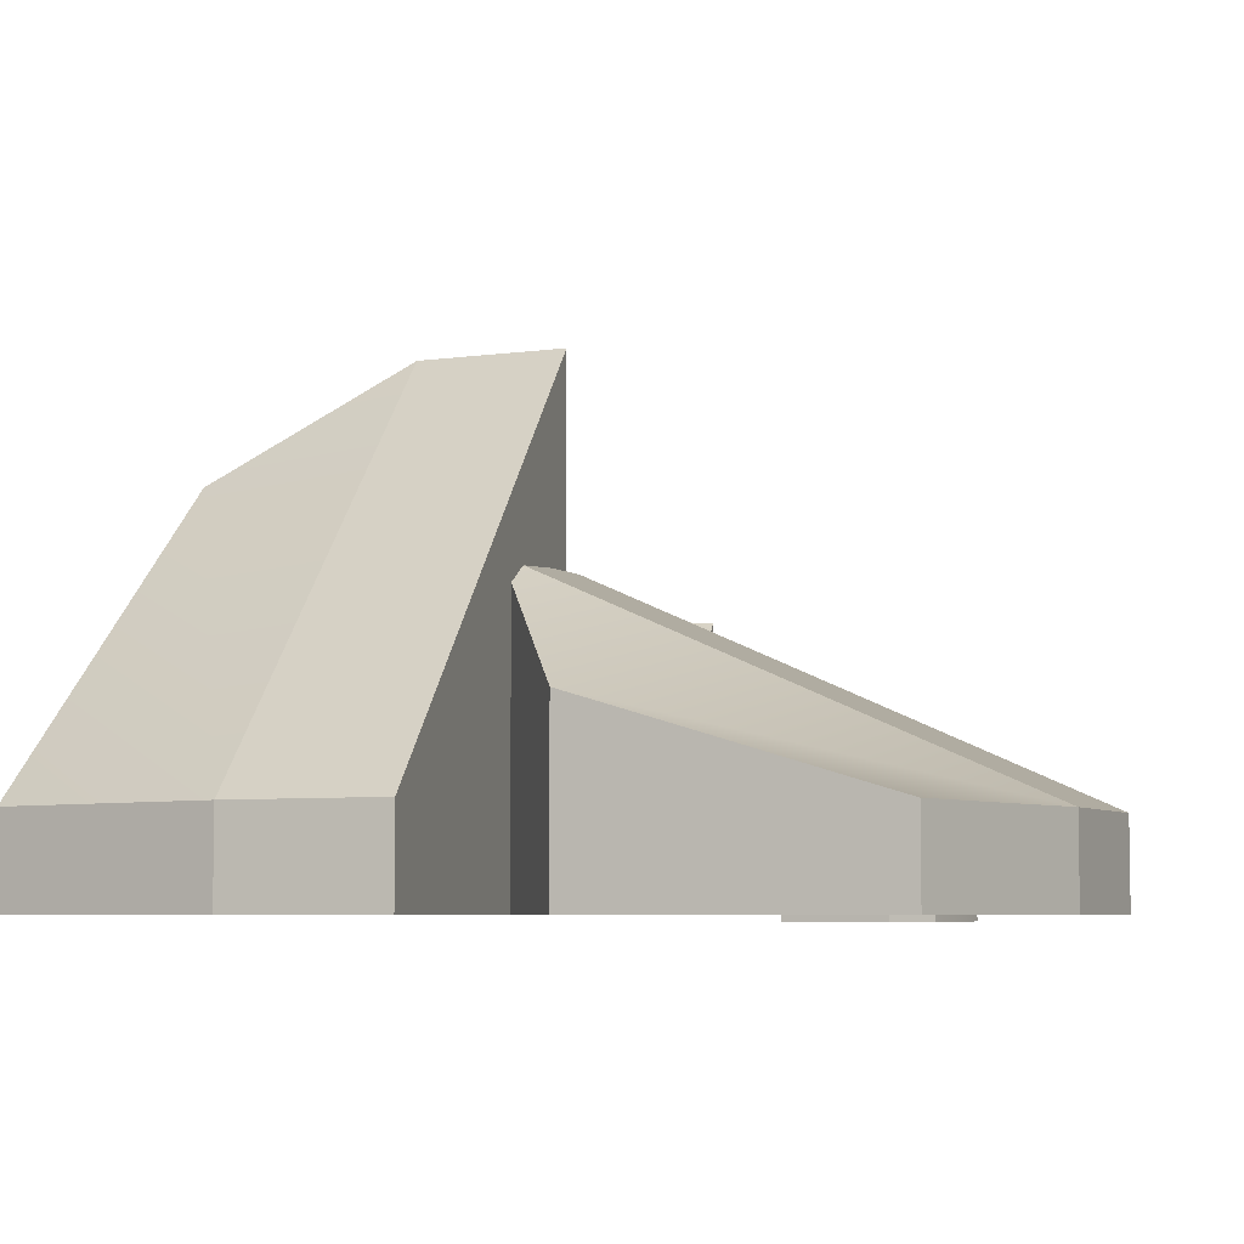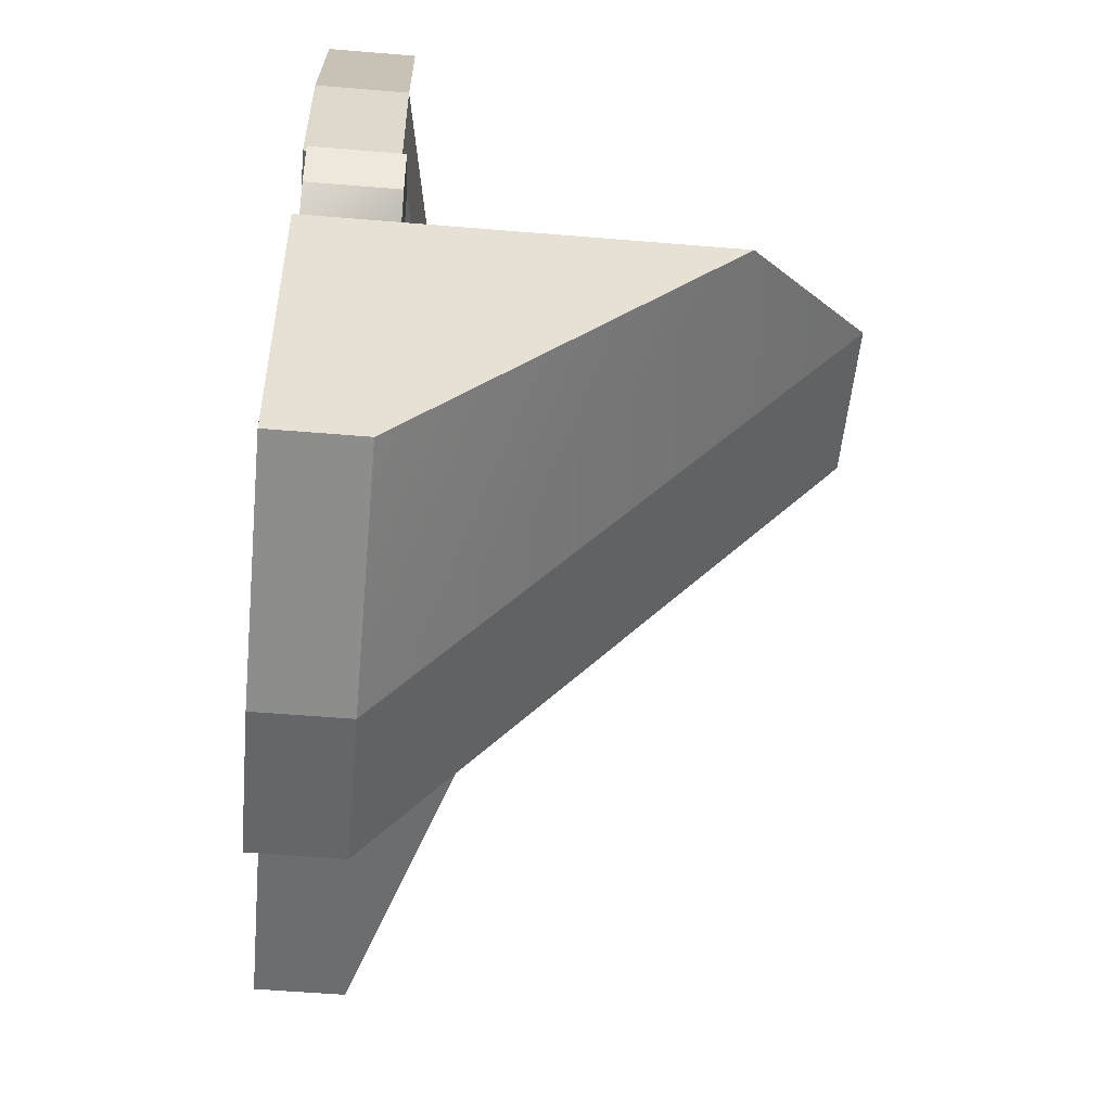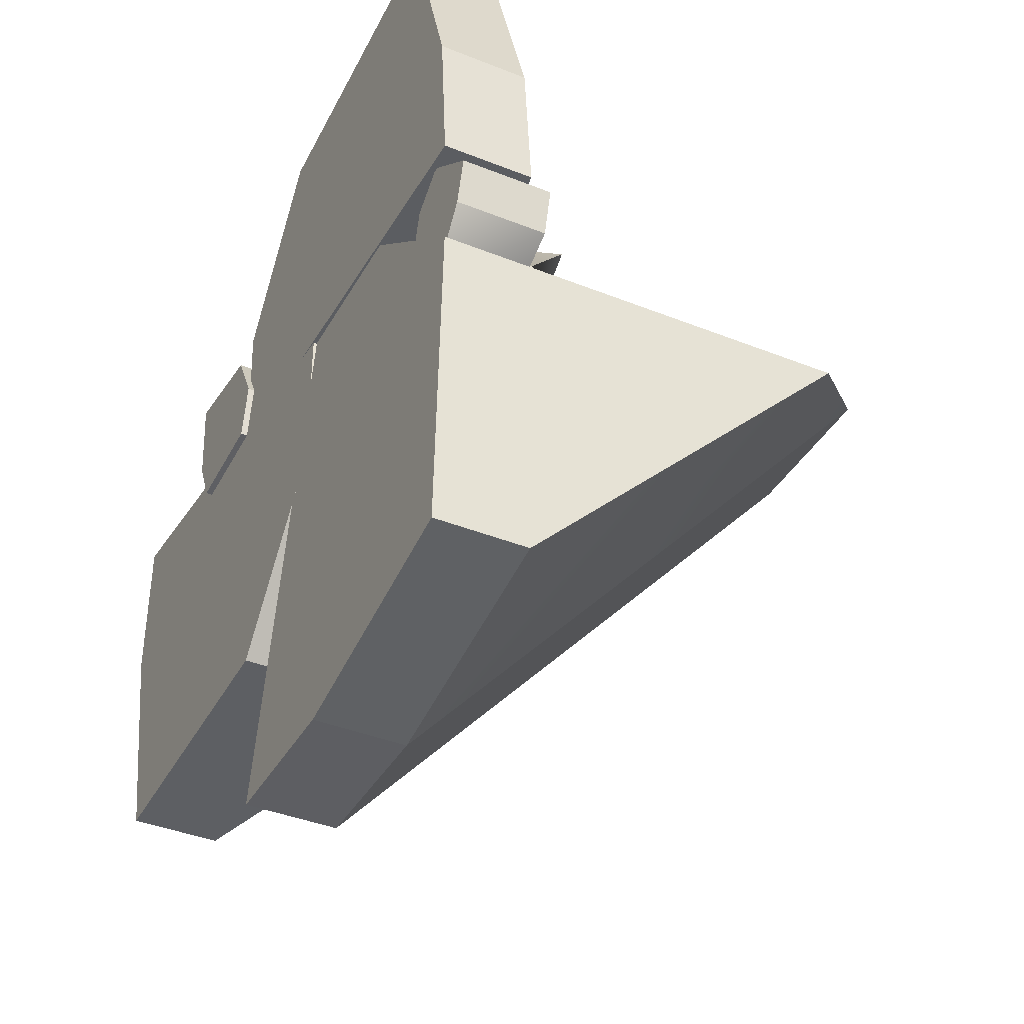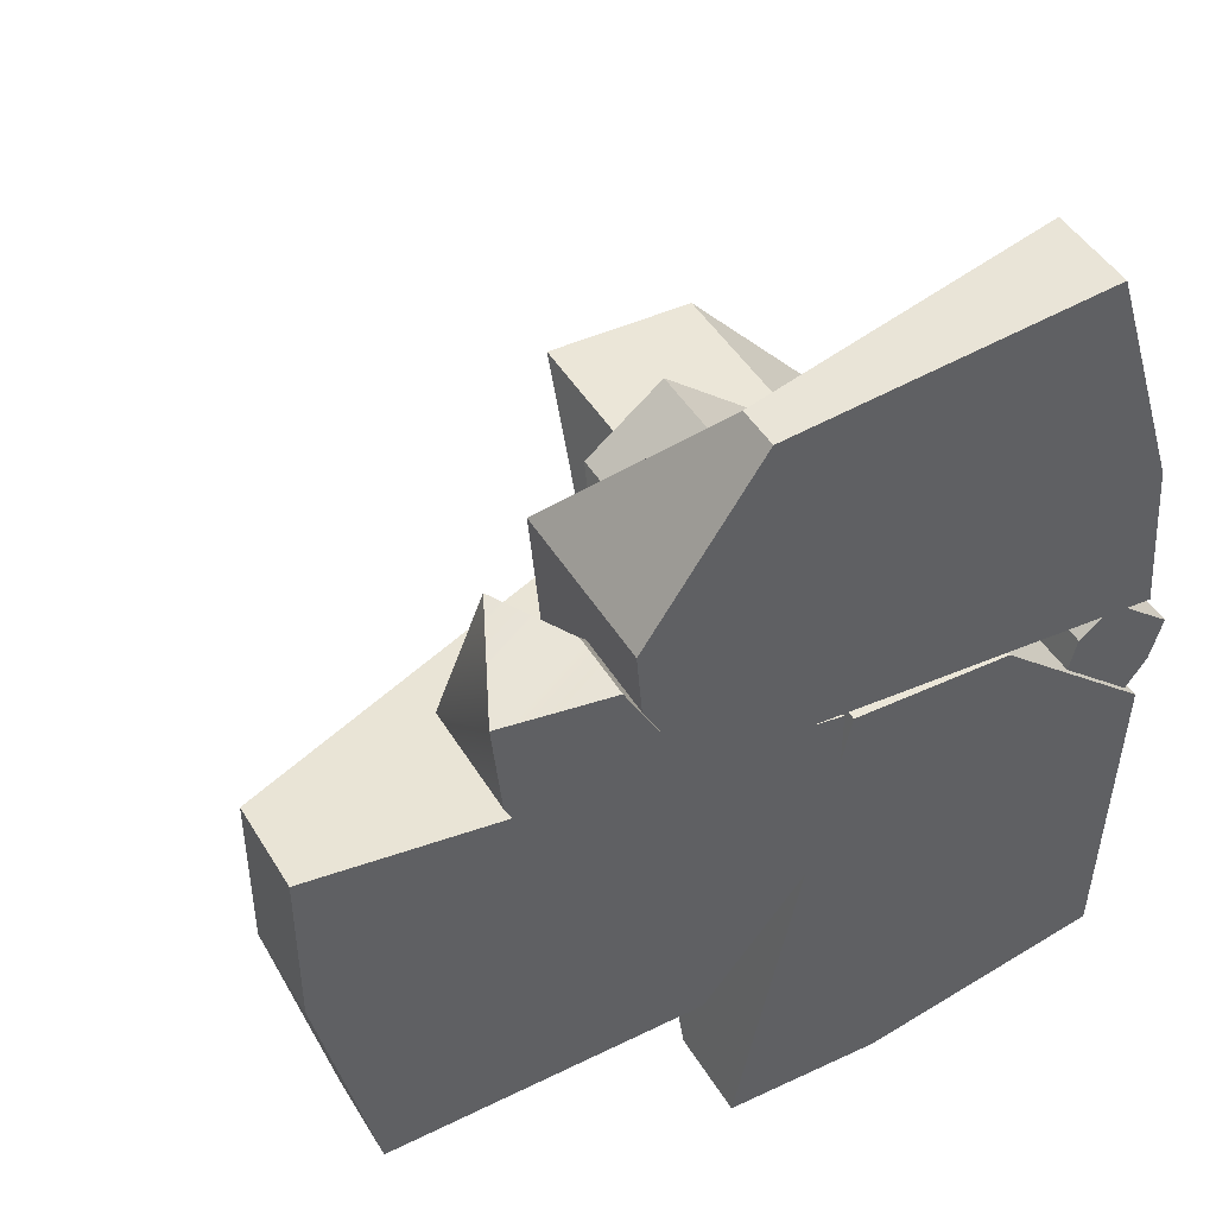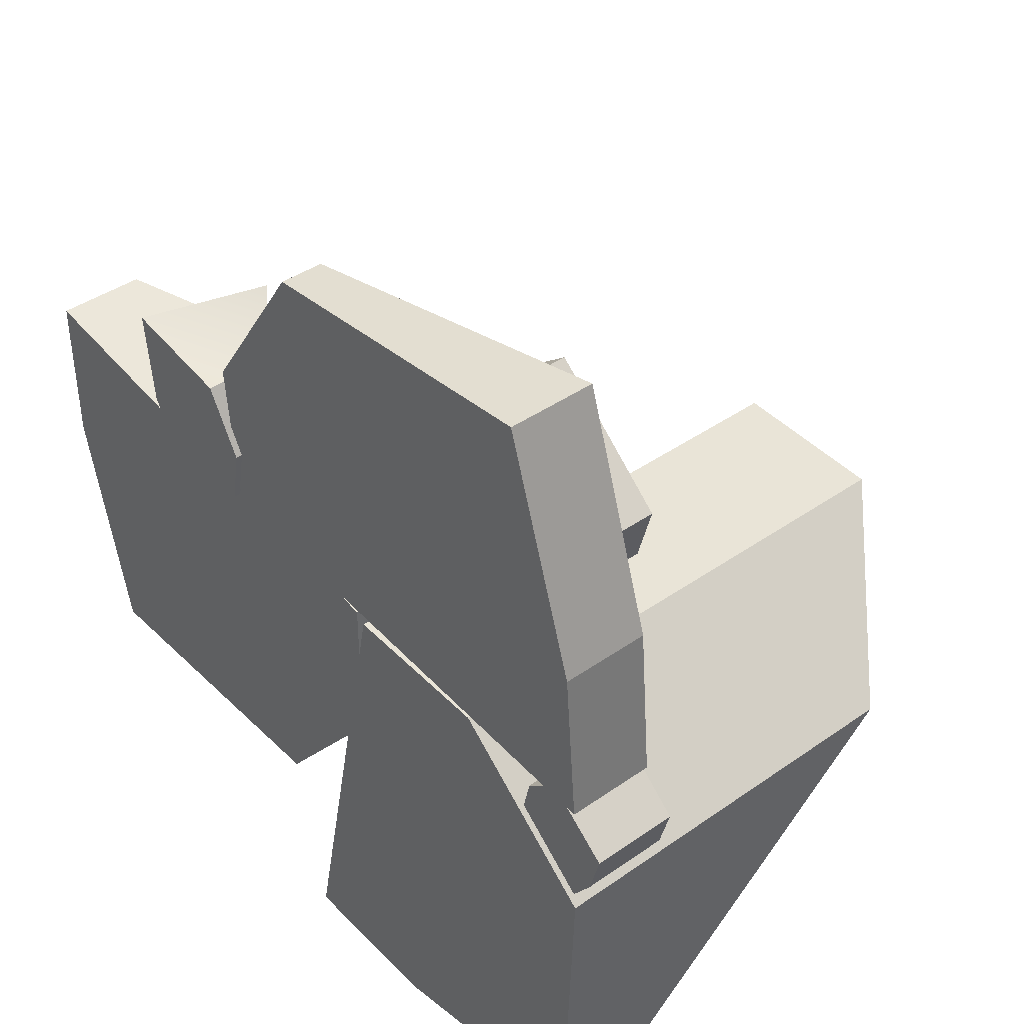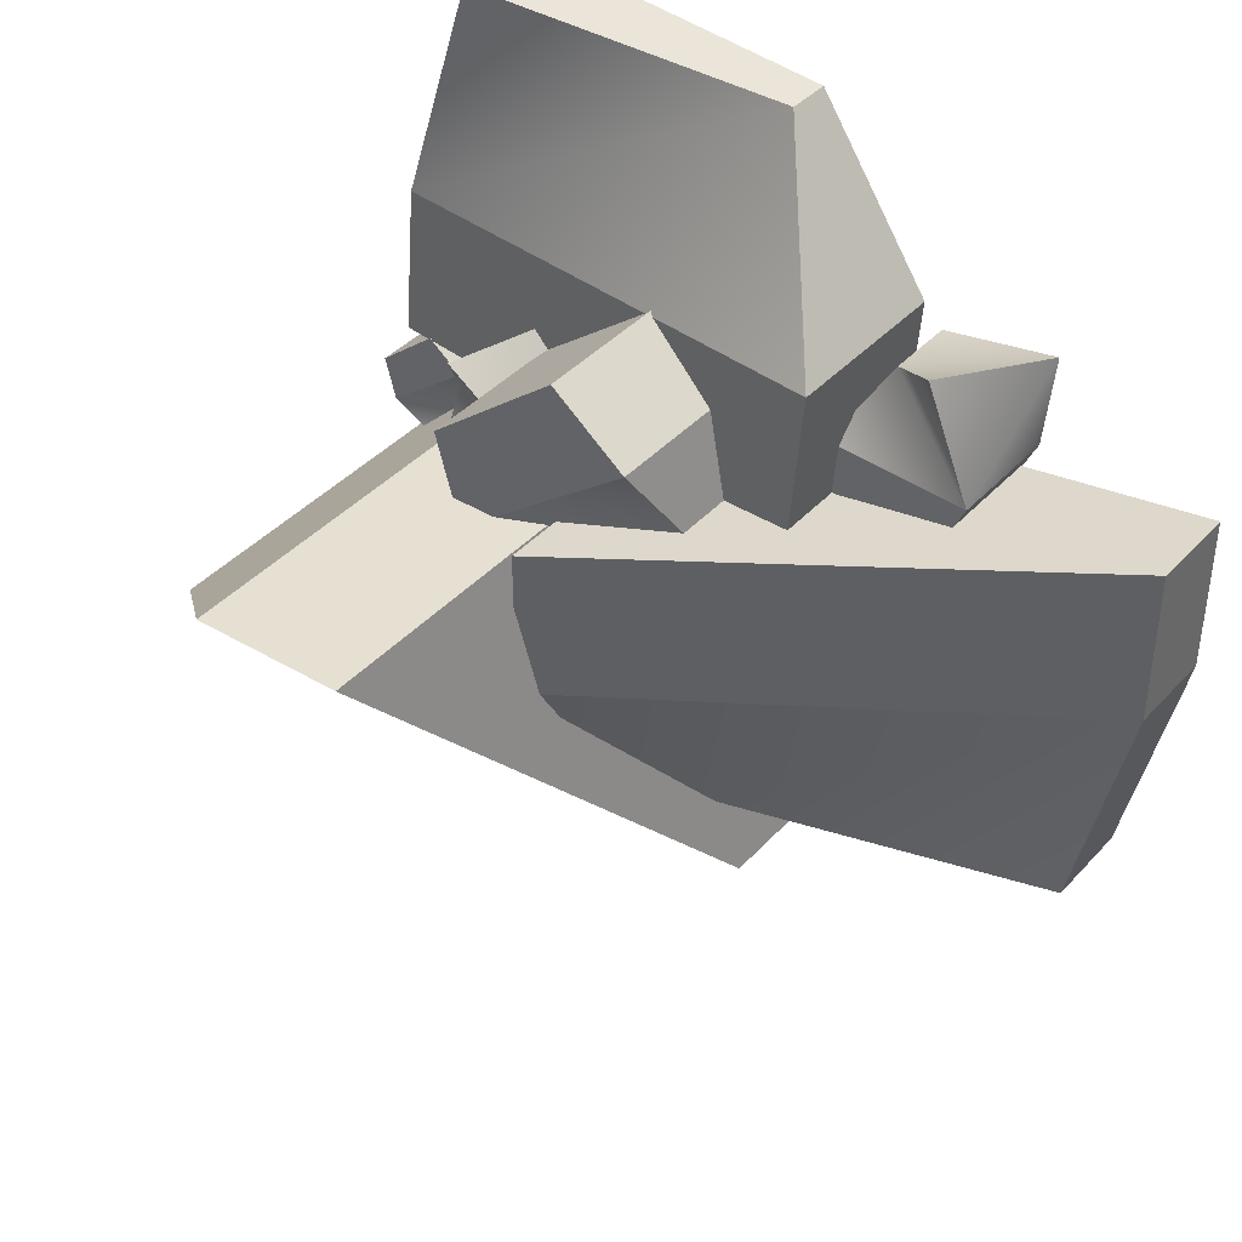
<metadata>
{"format":"obj","ext":"obj","renderer":"f3d","projection":"perspective","resolution":1024,"background":"white","views":[{"elev":-5.8,"azim":-154.8,"up":"+Y"},{"elev":-53.9,"azim":84.9,"up":"+Z"},{"elev":-40.1,"azim":63.8,"up":"+Z"},{"elev":46.1,"azim":-29.5,"up":"+Z"},{"elev":40.9,"azim":49.5,"up":"+Z"},{"elev":40.5,"azim":-142.1,"up":"+Z"}]}
</metadata>
<code>
o Rock_Type5_02_mesh_Cube.017
v -0.9863 0.2242 0.4537
v -1.011 -0.08264 0.7096
v -0.8619 0.2242 0.7548
v -0.7047 0.09919 0.6533
v -0.6092 -0.08264 0.4773
v -0.6374 0.2292 0.3239
v -0.6092 0.2292 0.4773
v -0.6374 -0.08264 0.3239
v -0.9177 0.2242 0.3137
v -0.9863 -0.08264 0.4537
v -0.7047 -0.08264 0.6533
v -0.9177 -0.08264 0.3137
v 0.05097 -0.06521 -1.112
v 0.7319 -0.06521 -0.1446
v 0.3211 -0.06521 0.2122
v 0.7319 1.003 -0.1446
v 0.05097 0.173 -1.112
v 0.3211 1.357 0.2122
v 0.7007 0.173 -0.9913
v 0.7007 -0.06521 -0.9913
v -0.3724 0.173 -1.097
v -0.1022 -0.06521 0.2278
v -0.1022 1.357 0.2278
v -0.3724 -0.06521 -1.097
v -1.317 0.173 -0.5948
v -1.462 -0.06521 0.05009
v -1.462 0.173 0.05009
v -0.4699 -0.06521 -0.5948
v -1.317 -0.06521 -0.5948
v -0.1284 0.782 0.2524
v -0.1284 -0.06521 -0.1712
v -0.1284 0.782 -0.1712
v -1.462 0.173 0.4737
v -0.1284 -0.06521 0.2524
v -0.4699 0.4288 -0.5948
v -1.462 -0.06521 0.4737
v 0.6843 -0.06521 0.6136
v -0.3583 -0.06521 1.173
v -0.6631 -0.06521 0.7225
v -0.3583 0.05052 1.173
v 0.6843 0.173 0.6136
v -0.6631 0.4037 0.7225
v 0.486 -0.06521 1.244
v 0.486 0.173 1.244
v 0.7197 0.173 0.1915
v -0.6276 -0.06521 0.3004
v -0.6276 0.4037 0.3004
v 0.7197 -0.06521 0.1915
v 0.7643 0.1861 -0.04692
v 0.6484 -0.049 -0.2062
v 0.5398 0.1861 -0.1559
v 0.5015 0.0903 -0.01779
v 0.5365 -0.049 0.1316
v 0.6307 0.1899 0.2051
v 0.5365 0.1899 0.1316
v 0.6307 -0.049 0.2051
v 0.7963 0.1861 0.06817
v 0.7643 -0.049 -0.04692
v 0.5015 -0.049 -0.01779
v 0.7963 -0.049 0.06817
v 0.1271 0.6675 0.1397
v -0.127 0.152 -0.2095
v -0.3652 0.6675 -0.09941
v -0.4492 0.4574 0.2036
v -0.3725 0.152 0.5312
v -0.166 0.6759 0.6923
v -0.3725 0.6759 0.5312
v -0.166 0.152 0.6923
v 0.1973 0.6675 0.3921
v 0.1271 0.152 0.1397
v -0.4492 0.152 0.2036
v 0.1973 0.152 0.3921
v 0.04802 0.4613 0.2172
v 0.1726 0.1383 0.4574
v 0.3305 0.4613 0.4116
v 0.411 0.3297 0.2318
v 0.3943 0.1383 0.02166
v 0.2815 0.4666 -0.09754
v 0.3943 0.4666 0.02166
v 0.2815 0.1383 -0.09754
v 0.02828 0.4613 0.0543
v 0.04802 0.1383 0.2172
v 0.411 0.1383 0.2318
v 0.02828 0.1383 0.0543
f 1 2 3
f 2 4 3
f 5 6 7
f 8 9 6
f 10 11 2
f 1 4 7
f 9 7 6
f 12 5 10
f 4 5 7
f 12 1 9
f 13 14 15
f 16 17 18
f 19 14 20
f 16 15 14
f 21 22 23
f 23 15 18
f 23 17 21
f 13 22 24
f 19 13 17
f 17 24 21
f 25 26 27
f 25 28 29
f 30 31 32
f 33 34 30
f 26 28 31
f 35 27 32
f 30 27 33
f 26 34 36
f 35 31 28
f 27 36 33
f 37 38 39
f 40 41 42
f 40 43 44
f 40 39 38
f 45 46 47
f 47 39 42
f 47 41 45
f 37 46 48
f 44 37 41
f 41 48 45
f 49 50 51
f 50 52 51
f 53 54 55
f 56 57 54
f 58 59 50
f 49 52 55
f 57 55 54
f 60 53 58
f 52 53 55
f 60 49 57
f 61 62 63
f 62 64 63
f 65 66 67
f 68 69 66
f 70 71 62
f 61 64 67
f 69 67 66
f 72 65 70
f 64 65 67
f 72 61 69
f 73 74 75
f 74 76 75
f 77 78 79
f 80 81 78
f 82 83 74
f 73 76 79
f 81 79 78
f 84 77 82
f 76 77 79
f 84 73 81
f 1 10 2
f 2 11 4
f 5 8 6
f 8 12 9
f 10 5 11
f 1 3 4
f 9 1 7
f 12 8 5
f 4 11 5
f 12 10 1
f 13 20 14
f 16 19 17
f 19 16 14
f 16 18 15
f 21 24 22
f 23 22 15
f 23 18 17
f 13 15 22
f 19 20 13
f 17 13 24
f 25 29 26
f 25 35 28
f 30 34 31
f 33 36 34
f 26 29 28
f 35 25 27
f 30 32 27
f 26 31 34
f 35 32 31
f 27 26 36
f 37 43 38
f 40 44 41
f 40 38 43
f 40 42 39
f 45 48 46
f 47 46 39
f 47 42 41
f 37 39 46
f 44 43 37
f 41 37 48
f 49 58 50
f 50 59 52
f 53 56 54
f 56 60 57
f 58 53 59
f 49 51 52
f 57 49 55
f 60 56 53
f 52 59 53
f 60 58 49
f 61 70 62
f 62 71 64
f 65 68 66
f 68 72 69
f 70 65 71
f 61 63 64
f 69 61 67
f 72 68 65
f 64 71 65
f 72 70 61
f 73 82 74
f 74 83 76
f 77 80 78
f 80 84 81
f 82 77 83
f 73 75 76
f 81 73 79
f 84 80 77
f 76 83 77
f 84 82 73

</code>
